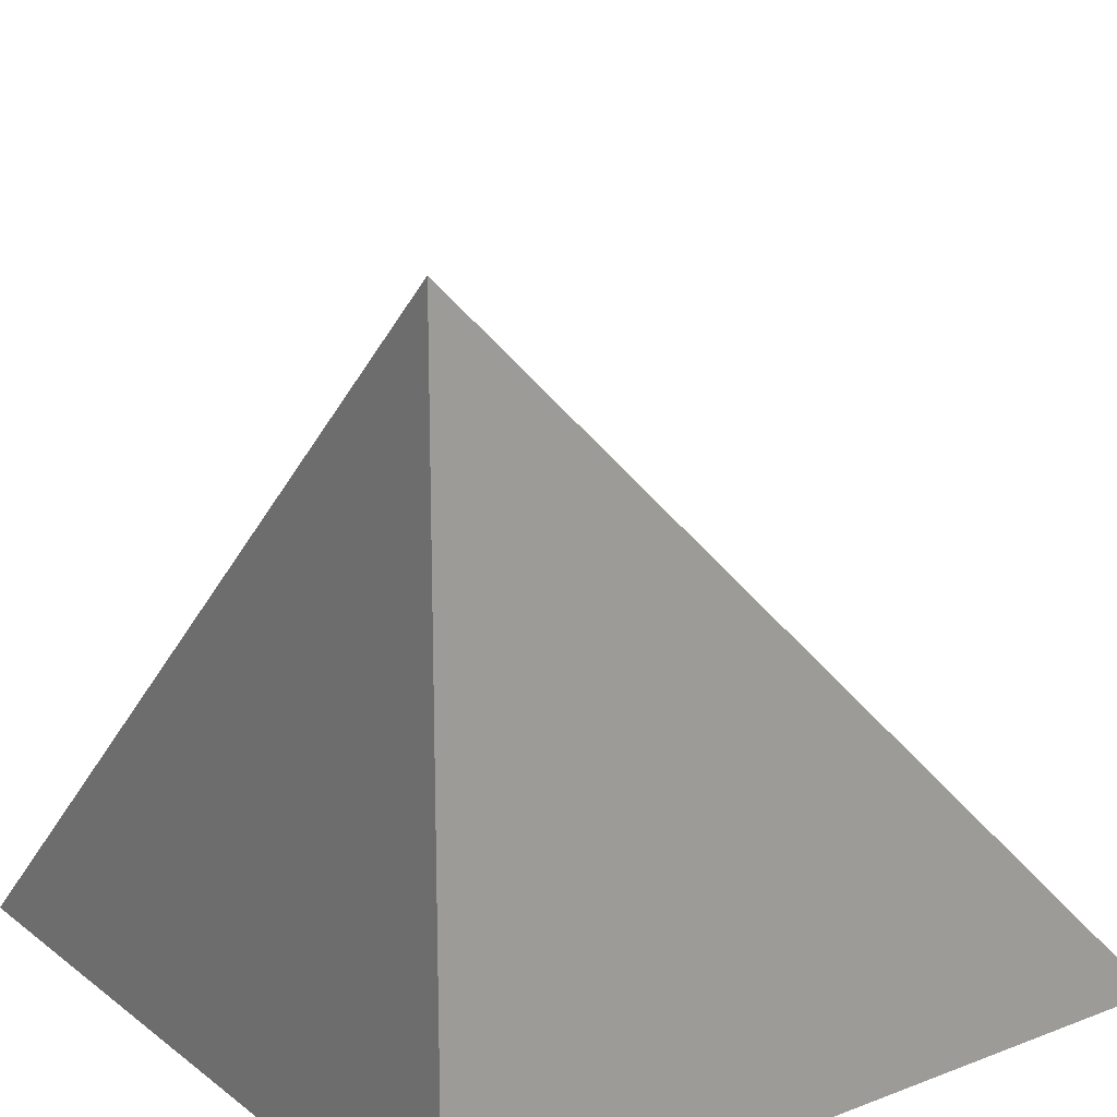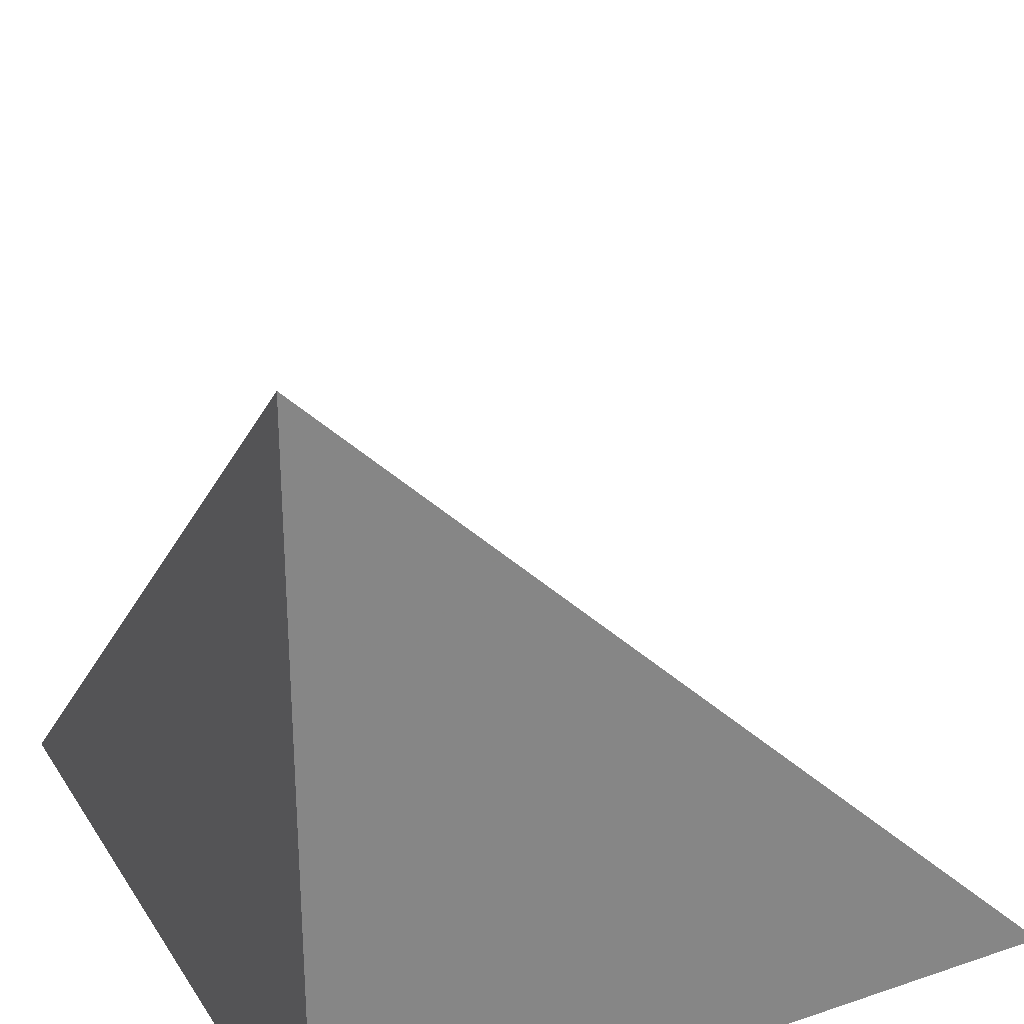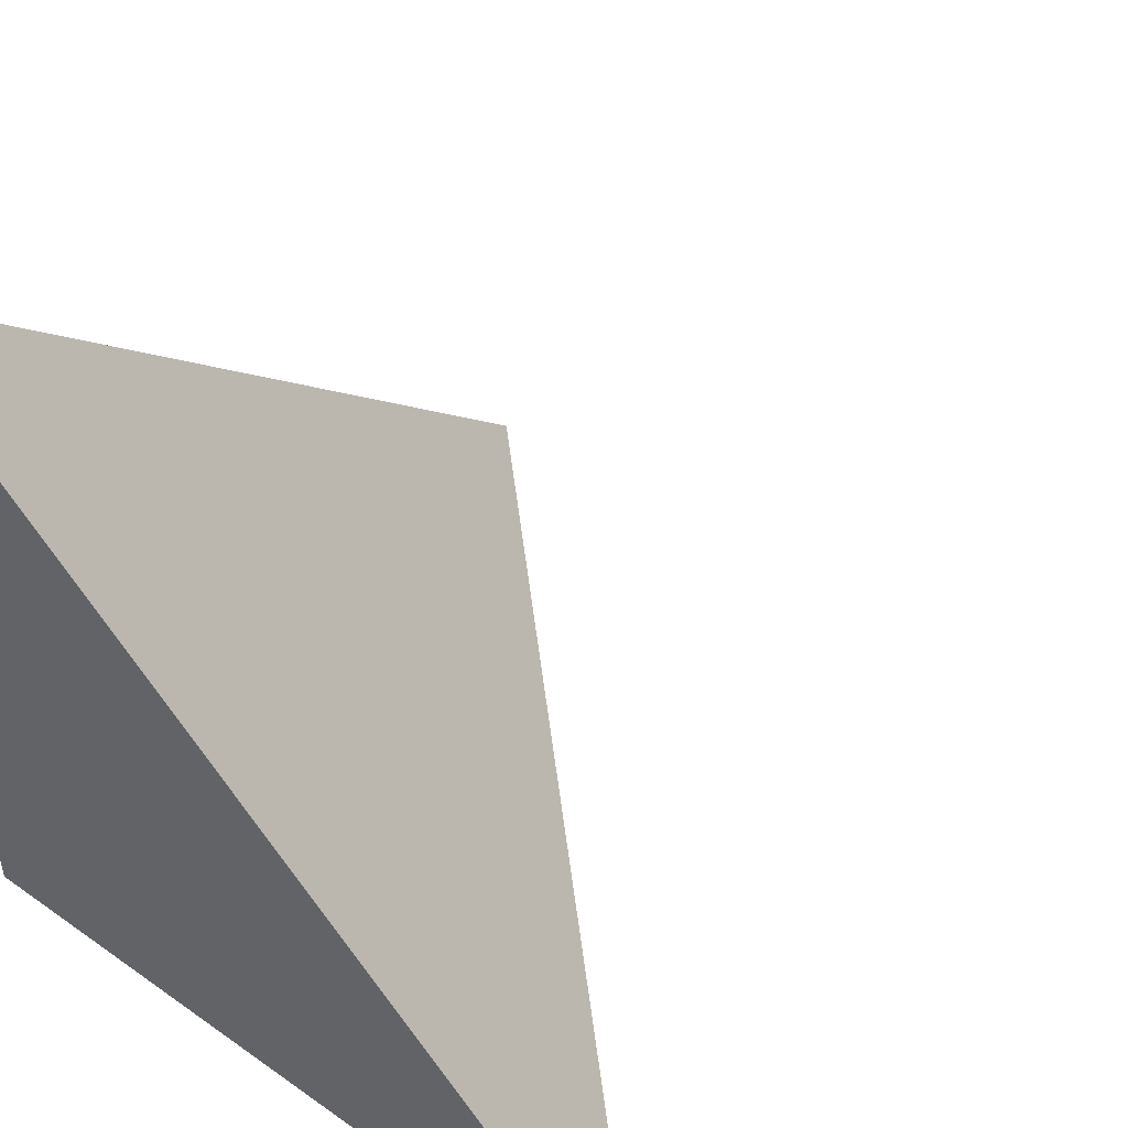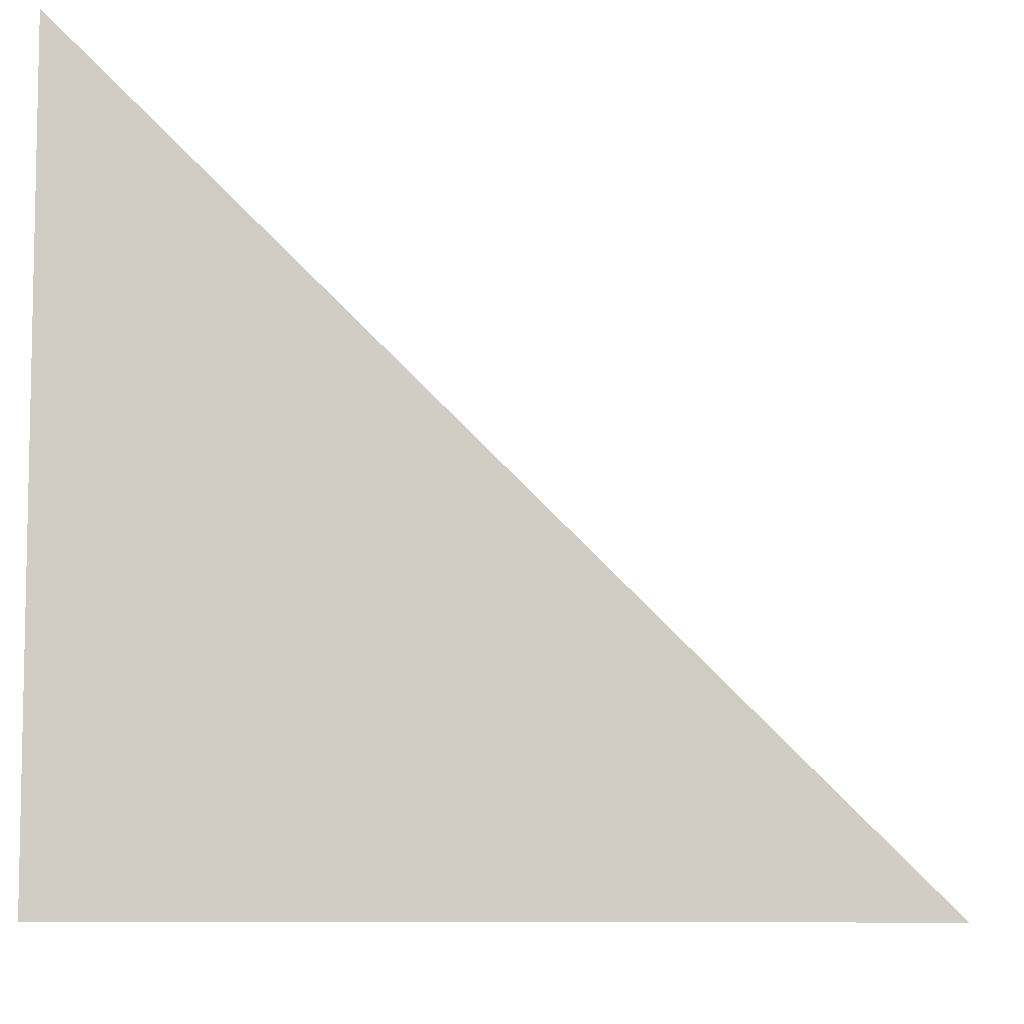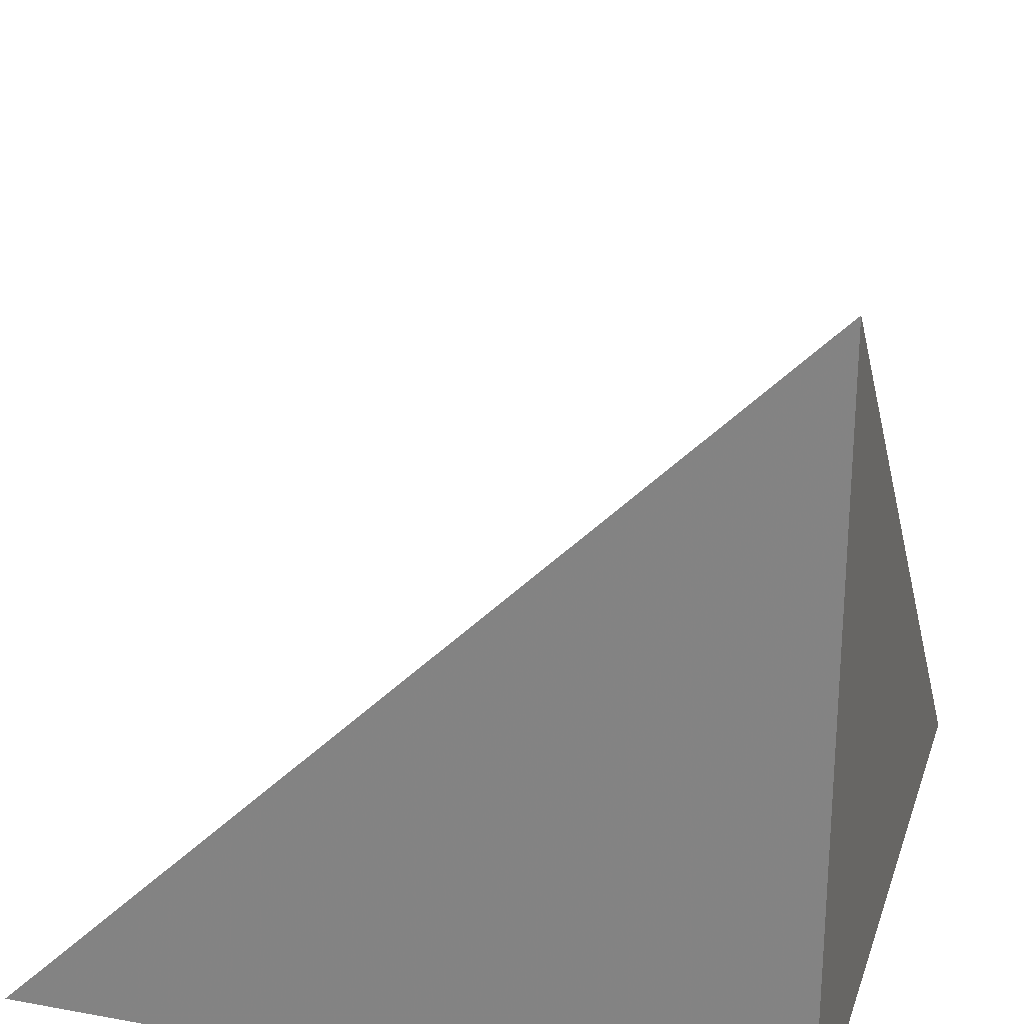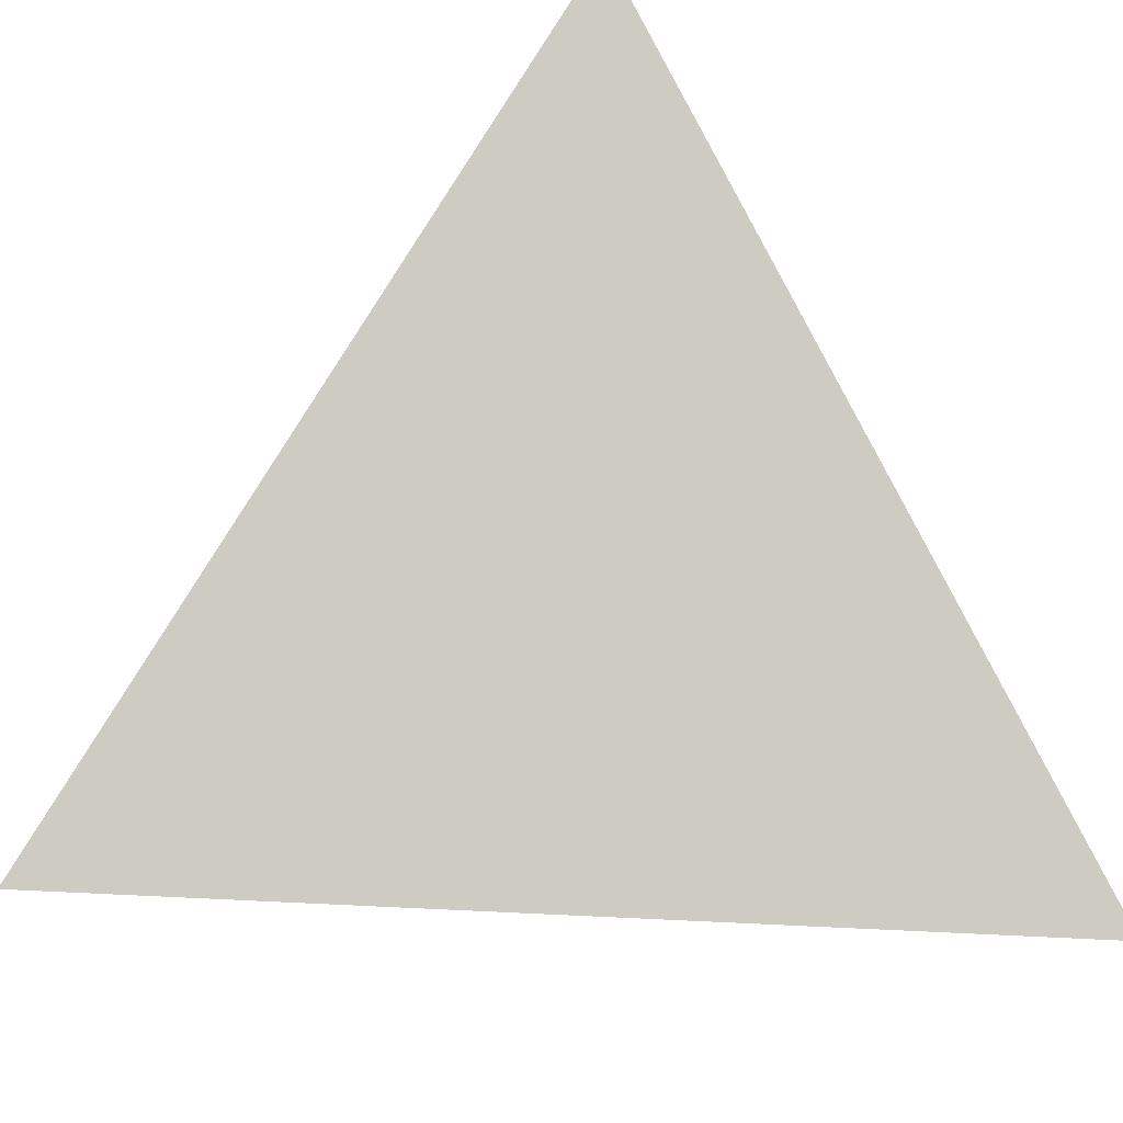
<metadata>
{"format":"obj","ext":"obj","renderer":"f3d","projection":"perspective","resolution":1024,"background":"white","views":[{"elev":18.9,"azim":-35.7,"up":"+Z"},{"elev":28.8,"azim":-26.6,"up":"+Z"},{"elev":48.7,"azim":-51.7,"up":"+Y"},{"elev":-7.5,"azim":-87.3,"up":"+Y"},{"elev":25.0,"azim":-73.6,"up":"+Z"},{"elev":29.3,"azim":49.4,"up":"+Y"}]}
</metadata>
<code>
v  1  0.9969  1
v  2  0.9969  1
v  1  1.997  1
v  1  0.9969  2
f 1 3 2
f 1 4 3
f 1 2 4
f 2 3 4

</code>
